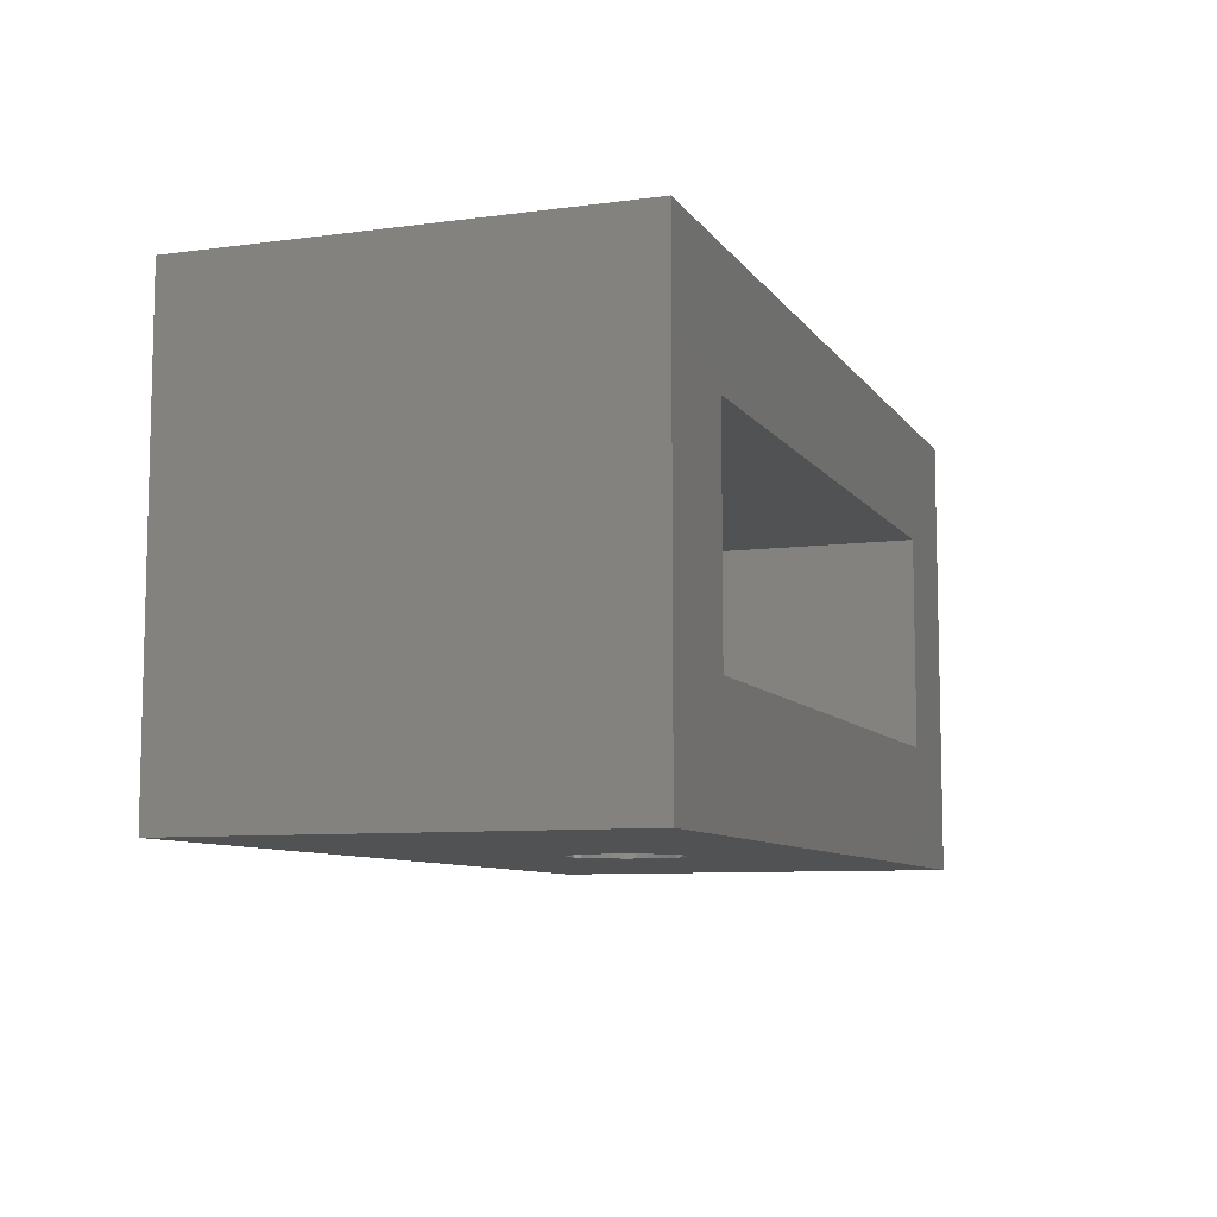
<metadata>
{"format":"stl","ext":"stl","renderer":"f3d","projection":"perspective","resolution":1024,"background":"white","views":[{"elev":-8.4,"azim":-70.1,"up":"+Z"}]}
</metadata>
<code>
# stl→obj: 384 verts, 776 faces
v -0.75 -0.2578 0.6406
v -0.75 0.3271 0.6406
v -0.4922 -3.375e-17 0.6406
v -0.4913 -0.008599 0.6406
v -0.4888 -0.01687 0.6406
v -0.4848 -0.02449 0.6406
v -0.4793 -0.03117 0.6406
v -0.4726 -0.03665 0.6406
v -0.465 -0.04072 0.6406
v -0.4567 -0.04323 0.6406
v -0.4481 -0.04408 0.6406
v 0.75 -0.2578 0.6406
v -0.4395 -0.04323 0.6406
v -0.4312 -0.04072 0.6406
v -0.4236 -0.03665 0.6406
v -0.4169 -0.03117 0.6406
v -0.4115 -0.02449 0.6406
v -0.4074 -0.01687 0.6406
v -0.4049 -0.008599 0.6406
v -0.404 -1.08e-17 0.6406
v 0.75 0.3271 0.6406
v -0.4049 0.008599 0.6406
v -0.4074 0.01687 0.6406
v -0.4115 0.02449 0.6406
v -0.4169 0.03117 0.6406
v -0.4236 0.03665 0.6406
v -0.4312 0.04072 0.6406
v -0.4395 0.04323 0.6406
v -0.4481 0.04408 0.6406
v -0.4567 0.04323 0.6406
v -0.465 0.04072 0.6406
v -0.4726 0.03665 0.6406
v -0.4793 0.03117 0.6406
v -0.4848 0.02449 0.6406
v -0.4888 0.01687 0.6406
v -0.4913 0.008599 0.6406
v -0.002796 0.1066 0.5234
v -0.02359 0.1045 0.6328
v -0.02359 0.1045 0.5234
v -0.04358 0.09847 0.6328
v -0.04358 0.09847 0.5234
v -0.06201 0.08862 0.6328
v -0.06201 0.08862 0.5234
v -0.07816 0.07536 0.6328
v -0.07816 0.07536 0.5234
v -0.09141 0.05921 0.6328
v -0.09141 0.05921 0.5234
v -0.1013 0.04079 0.6328
v -0.1013 0.04079 0.5234
v -0.1073 0.02079 0.6328
v -0.1073 0.02079 0.5234
v -0.1094 -3.428e-17 0.6328
v -0.1094 -3.428e-17 0.5234
v -0.002796 0.1066 0.6328
v 0.018 0.1045 0.5234
v 0.018 0.1045 0.6328
v 0.03799 0.09847 0.5234
v 0.03799 0.09847 0.6328
v 0.05642 0.08862 0.5234
v 0.05642 0.08862 0.6328
v 0.07257 0.07536 0.5234
v 0.07257 0.07536 0.6328
v 0.08582 0.05921 0.5234
v 0.08582 0.05921 0.6328
v 0.09567 0.04079 0.5234
v 0.09567 0.04079 0.6328
v 0.1017 0.02079 0.5234
v 0.1017 0.02079 0.6328
v 0.1038 0 0.5234
v 0.1038 0 0.6328
v -0.002796 0.1066 0.007812
v -0.02359 0.1045 0.1172
v -0.02359 0.1045 0.007812
v -0.04358 0.09847 0.1172
v -0.04358 0.09847 0.007812
v -0.06201 0.08862 0.1172
v -0.06201 0.08862 0.007812
v -0.07816 0.07536 0.1172
v -0.07816 0.07536 0.007812
v -0.09141 0.05921 0.1172
v -0.09141 0.05921 0.007812
v -0.1013 0.04079 0.1172
v -0.1013 0.04079 0.007812
v -0.1073 0.02079 0.1172
v -0.1073 0.02079 0.007812
v -0.1094 -3.428e-17 0.1172
v -0.1094 -3.428e-17 0.007812
v -0.002796 0.1066 0.1172
v 0.018 0.1045 0.007812
v 0.018 0.1045 0.1172
v 0.03799 0.09847 0.007812
v 0.03799 0.09847 0.1172
v 0.05642 0.08862 0.007812
v 0.05642 0.08862 0.1172
v 0.07257 0.07536 0.007812
v 0.07257 0.07536 0.1172
v 0.08582 0.05921 0.007812
v 0.08582 0.05921 0.1172
v 0.09567 0.04079 0.007812
v 0.09567 0.04079 0.1172
v 0.1017 0.02079 0.007812
v 0.1017 0.02079 0.1172
v 0.1038 0 0.007812
v 0.1038 0 0.1172
v -0.002796 0.1066 -0.1094
v -0.02359 0.1045 0
v -0.02359 0.1045 -0.1094
v -0.04358 0.09847 0
v -0.04358 0.09847 -0.1094
v -0.06201 0.08862 0
v -0.06201 0.08862 -0.1094
v -0.07816 0.07536 0
v -0.07816 0.07536 -0.1094
v -0.09141 0.05921 0
v -0.09141 0.05921 -0.1094
v -0.1013 0.04079 0
v -0.1013 0.04079 -0.1094
v -0.1073 0.02079 0
v -0.1073 0.02079 -0.1094
v -0.1094 -3.428e-17 0
v -0.1094 -3.428e-17 -0.1094
v -0.002796 0.1066 0
v 0.018 0.1045 -0.1094
v 0.018 0.1045 0
v 0.03799 0.09847 -0.1094
v 0.03799 0.09847 0
v 0.05642 0.08862 -0.1094
v 0.05642 0.08862 0
v 0.07257 0.07536 -0.1094
v 0.07257 0.07536 0
v 0.08582 0.05921 -0.1094
v 0.08582 0.05921 0
v 0.09567 0.04079 -0.1094
v 0.09567 0.04079 0
v 0.1017 0.02079 -0.1094
v 0.1017 0.02079 0
v 0.1038 0 -0.1094
v 0.1038 0 0
v -0.002796 -0.1066 0.5234
v 0.018 -0.1045 0.6328
v 0.018 -0.1045 0.5234
v 0.03799 -0.09847 0.6328
v 0.03799 -0.09847 0.5234
v 0.05642 -0.08862 0.6328
v 0.05642 -0.08862 0.5234
v 0.07257 -0.07536 0.6328
v 0.07257 -0.07536 0.5234
v 0.08582 -0.05921 0.6328
v 0.08582 -0.05921 0.5234
v 0.09567 -0.04079 0.6328
v 0.09567 -0.04079 0.5234
v 0.1017 -0.02079 0.6328
v 0.1017 -0.02079 0.5234
v -0.002796 -0.1066 0.6328
v -0.02359 -0.1045 0.5234
v -0.02359 -0.1045 0.6328
v -0.04358 -0.09847 0.5234
v -0.04358 -0.09847 0.6328
v -0.06201 -0.08862 0.5234
v -0.06201 -0.08862 0.6328
v -0.07816 -0.07536 0.5234
v -0.07816 -0.07536 0.6328
v -0.09141 -0.05921 0.5234
v -0.09141 -0.05921 0.6328
v -0.1013 -0.04079 0.5234
v -0.1013 -0.04079 0.6328
v -0.1073 -0.02079 0.5234
v -0.1073 -0.02079 0.6328
v -0.002796 -0.1066 0.007812
v 0.018 -0.1045 0.1172
v 0.018 -0.1045 0.007812
v 0.03799 -0.09847 0.1172
v 0.03799 -0.09847 0.007812
v 0.05642 -0.08862 0.1172
v 0.05642 -0.08862 0.007812
v 0.07257 -0.07536 0.1172
v 0.07257 -0.07536 0.007812
v 0.08582 -0.05921 0.1172
v 0.08582 -0.05921 0.007812
v 0.09567 -0.04079 0.1172
v 0.09567 -0.04079 0.007812
v 0.1017 -0.02079 0.1172
v 0.1017 -0.02079 0.007812
v -0.002796 -0.1066 0.1172
v -0.02359 -0.1045 0.007812
v -0.02359 -0.1045 0.1172
v -0.04358 -0.09847 0.007812
v -0.04358 -0.09847 0.1172
v -0.06201 -0.08862 0.007812
v -0.06201 -0.08862 0.1172
v -0.07816 -0.07536 0.007812
v -0.07816 -0.07536 0.1172
v -0.09141 -0.05921 0.007812
v -0.09141 -0.05921 0.1172
v -0.1013 -0.04079 0.007812
v -0.1013 -0.04079 0.1172
v -0.1073 -0.02079 0.007812
v -0.1073 -0.02079 0.1172
v -0.002796 -0.1066 -0.1094
v 0.018 -0.1045 0
v 0.018 -0.1045 -0.1094
v 0.03799 -0.09847 0
v 0.03799 -0.09847 -0.1094
v 0.05642 -0.08862 0
v 0.05642 -0.08862 -0.1094
v 0.07257 -0.07536 0
v 0.07257 -0.07536 -0.1094
v 0.08582 -0.05921 0
v 0.08582 -0.05921 -0.1094
v 0.09567 -0.04079 0
v 0.09567 -0.04079 -0.1094
v 0.1017 -0.02079 0
v 0.1017 -0.02079 -0.1094
v -0.002796 -0.1066 0
v -0.02359 -0.1045 -0.1094
v -0.02359 -0.1045 0
v -0.04358 -0.09847 -0.1094
v -0.04358 -0.09847 0
v -0.06201 -0.08862 -0.1094
v -0.06201 -0.08862 0
v -0.07816 -0.07536 -0.1094
v -0.07816 -0.07536 0
v -0.09141 -0.05921 -0.1094
v -0.09141 -0.05921 0
v -0.1013 -0.04079 -0.1094
v -0.1013 -0.04079 0
v -0.1073 -0.02079 -0.1094
v -0.1073 -0.02079 0
v 0.8594 0.4364 -0.1094
v 0.8594 -0.3672 -0.1094
v -0.8594 0.4364 -0.1094
v -0.8594 -0.3672 -0.1094
v 0.6328 -0.3672 0.5234
v -0.6328 -0.3672 0.5234
v 0.6328 0.2099 0.5234
v -0.6328 0.2099 0.5234
v 0.6328 -0.3672 0.1172
v -0.6328 -0.3672 0.1172
v 0.6328 0.2099 0.1172
v -0.6328 0.2099 0.1172
v 0.7422 0.3192 0.007812
v 0.7422 -0.2578 0.007812
v -0.7422 0.3192 0.007812
v -0.7422 -0.2578 0.007812
v 0.3203 -3.428e-17 0.6328
v 0.7422 0.3192 0.6328
v -0.7422 0.3192 0.6328
v 0.3677 0.08862 0.6328
v 0.3861 0.09847 0.6328
v 0.4061 0.1045 0.6328
v 0.4269 0.1066 0.6328
v 0.4477 0.1045 0.6328
v 0.4677 0.09847 0.6328
v 0.4861 0.08862 0.6328
v 0.5023 0.07536 0.6328
v 0.5155 0.05921 0.6328
v 0.5254 0.04079 0.6328
v 0.5314 0.02079 0.6328
v 0.7422 -0.2578 0.6328
v -0.7422 -0.2578 0.6328
v 0.3284 -0.04079 0.6328
v 0.3224 -0.02079 0.6328
v 0.3861 -0.09847 0.6328
v 0.3677 -0.08862 0.6328
v 0.3515 -0.07536 0.6328
v 0.3383 -0.05921 0.6328
v 0.5335 0 0.6328
v 0.5314 -0.02079 0.6328
v 0.5254 -0.04079 0.6328
v 0.5155 -0.05921 0.6328
v 0.5023 -0.07536 0.6328
v 0.4861 -0.08862 0.6328
v 0.4677 -0.09847 0.6328
v 0.4477 -0.1045 0.6328
v 0.4269 -0.1066 0.6328
v 0.4061 -0.1045 0.6328
v 0.3224 0.02079 0.6328
v 0.3284 0.04079 0.6328
v 0.3383 0.05921 0.6328
v 0.3515 0.07536 0.6328
v 0.75 0.3271 0
v -0.75 0.3271 0
v 0.75 -0.2578 0
v -0.75 -0.2578 0
v 0.4269 0.1066 0.5312
v 0.4061 0.1045 0.5312
v 0.3861 0.09847 0.5312
v 0.3677 0.08862 0.5312
v 0.3515 0.07536 0.5312
v 0.3383 0.05921 0.5312
v 0.3284 0.04079 0.5312
v 0.3224 0.02079 0.5312
v 0.3203 1.305e-17 0.5312
v 0.4477 0.1045 0.5312
v 0.4677 0.09847 0.5312
v 0.4861 0.08862 0.5312
v 0.5023 0.07536 0.5312
v 0.5155 0.05921 0.5312
v 0.5254 0.04079 0.5312
v 0.5314 0.02079 0.5312
v 0.5335 0 0.5312
v 0.4269 -0.1066 0.5312
v 0.4477 -0.1045 0.5312
v 0.4677 -0.09847 0.5312
v 0.4861 -0.08862 0.5312
v 0.5023 -0.07536 0.5312
v 0.5155 -0.05921 0.5312
v 0.5254 -0.04079 0.5312
v 0.5314 -0.02079 0.5312
v 0.4061 -0.1045 0.5312
v 0.3861 -0.09847 0.5312
v 0.3677 -0.08862 0.5312
v 0.3515 -0.07536 0.5312
v 0.3383 -0.05921 0.5312
v 0.3284 -0.04079 0.5312
v 0.3224 -0.02079 0.5312
v -0.2947 9.871e-17 0.75
v -0.4049 -0.008599 0.75
v -0.2976 -0.02994 0.75
v -0.404 0 0.75
v -0.4888 -0.01687 0.75
v -0.4913 -0.008599 0.75
v -0.5986 -0.02994 0.75
v -0.4848 -0.02449 0.75
v -0.4793 -0.03117 0.75
v -0.4074 -0.01687 0.75
v -0.4115 -0.02449 0.75
v -0.4169 -0.03117 0.75
v -0.6016 -2.538e-16 0.75
v -0.4922 -3.375e-17 0.75
v -0.4913 0.008599 0.75
v -0.4481 0.04408 0.75
v -0.4395 0.04323 0.75
v -0.3063 0.05872 0.75
v -0.3205 0.08525 0.75
v -0.3396 0.1085 0.75
v -0.3629 0.1276 0.75
v -0.3894 0.1418 0.75
v -0.4182 0.1505 0.75
v -0.4481 0.1535 0.75
v -0.478 0.1505 0.75
v -0.5068 0.1418 0.75
v -0.5334 0.1276 0.75
v -0.5566 0.1085 0.75
v -0.5757 0.08525 0.75
v -0.5899 0.05872 0.75
v -0.5986 0.02994 0.75
v -0.4793 0.03117 0.75
v -0.4726 0.03665 0.75
v -0.465 0.04072 0.75
v -0.4567 0.04323 0.75
v -0.4888 0.01687 0.75
v -0.4848 0.02449 0.75
v -0.4481 -0.04408 0.75
v -0.5899 -0.05872 0.75
v -0.5757 -0.08525 0.75
v -0.5566 -0.1085 0.75
v -0.5334 -0.1276 0.75
v -0.5068 -0.1418 0.75
v -0.478 -0.1505 0.75
v -0.4481 -0.1535 0.75
v -0.4182 -0.1505 0.75
v -0.3894 -0.1418 0.75
v -0.3629 -0.1276 0.75
v -0.3396 -0.1085 0.75
v -0.3205 -0.08525 0.75
v -0.3063 -0.05872 0.75
v -0.4567 -0.04323 0.75
v -0.465 -0.04072 0.75
v -0.4726 -0.03665 0.75
v -0.4312 0.04072 0.75
v -0.4236 0.03665 0.75
v -0.4169 0.03117 0.75
v -0.2976 0.02994 0.75
v -0.4115 0.02449 0.75
v -0.4074 0.01687 0.75
v -0.4049 0.008599 0.75
v -0.4236 -0.03665 0.75
v -0.4312 -0.04072 0.75
v -0.4395 -0.04323 0.75
v 0.8594 0.4364 0.75
v -0.8594 0.4364 0.75
v 0.8594 -0.3672 0.75
v -0.8594 -0.3672 0.75
f 1 2 3
f 1 3 4
f 1 4 5
f 1 5 6
f 1 6 7
f 1 7 8
f 1 8 9
f 1 9 10
f 1 10 11
f 1 11 12
f 12 11 13
f 12 13 14
f 12 14 15
f 12 15 16
f 12 16 17
f 12 17 18
f 12 18 19
f 12 19 20
f 12 20 21
f 21 20 22
f 21 22 23
f 21 23 24
f 21 24 25
f 21 25 26
f 21 26 27
f 21 27 28
f 21 28 29
f 21 29 30
f 21 30 2
f 2 30 31
f 2 31 32
f 2 32 33
f 2 33 34
f 2 34 35
f 2 35 36
f 2 36 3
f 37 38 39
f 39 38 40
f 39 40 41
f 41 40 42
f 41 42 43
f 43 42 44
f 43 44 45
f 45 44 46
f 45 46 47
f 47 46 48
f 47 48 49
f 49 48 50
f 49 50 51
f 51 50 52
f 51 52 53
f 38 37 54
f 54 37 55
f 54 55 56
f 56 55 57
f 56 57 58
f 58 57 59
f 58 59 60
f 60 59 61
f 60 61 62
f 62 61 63
f 62 63 64
f 64 63 65
f 64 65 66
f 66 65 67
f 66 67 68
f 68 67 69
f 68 69 70
f 71 72 73
f 73 72 74
f 73 74 75
f 75 74 76
f 75 76 77
f 77 76 78
f 77 78 79
f 79 78 80
f 79 80 81
f 81 80 82
f 81 82 83
f 83 82 84
f 83 84 85
f 85 84 86
f 85 86 87
f 72 71 88
f 88 71 89
f 88 89 90
f 90 89 91
f 90 91 92
f 92 91 93
f 92 93 94
f 94 93 95
f 94 95 96
f 96 95 97
f 96 97 98
f 98 97 99
f 98 99 100
f 100 99 101
f 100 101 102
f 102 101 103
f 102 103 104
f 105 106 107
f 107 106 108
f 107 108 109
f 109 108 110
f 109 110 111
f 111 110 112
f 111 112 113
f 113 112 114
f 113 114 115
f 115 114 116
f 115 116 117
f 117 116 118
f 117 118 119
f 119 118 120
f 119 120 121
f 106 105 122
f 122 105 123
f 122 123 124
f 124 123 125
f 124 125 126
f 126 125 127
f 126 127 128
f 128 127 129
f 128 129 130
f 130 129 131
f 130 131 132
f 132 131 133
f 132 133 134
f 134 133 135
f 134 135 136
f 136 135 137
f 136 137 138
f 139 140 141
f 141 140 142
f 141 142 143
f 143 142 144
f 143 144 145
f 145 144 146
f 145 146 147
f 147 146 148
f 147 148 149
f 149 148 150
f 149 150 151
f 151 150 152
f 151 152 153
f 153 152 70
f 153 70 69
f 140 139 154
f 154 139 155
f 154 155 156
f 156 155 157
f 156 157 158
f 158 157 159
f 158 159 160
f 160 159 161
f 160 161 162
f 162 161 163
f 162 163 164
f 164 163 165
f 164 165 166
f 166 165 167
f 166 167 168
f 168 167 53
f 168 53 52
f 169 170 171
f 171 170 172
f 171 172 173
f 173 172 174
f 173 174 175
f 175 174 176
f 175 176 177
f 177 176 178
f 177 178 179
f 179 178 180
f 179 180 181
f 181 180 182
f 181 182 183
f 183 182 104
f 183 104 103
f 170 169 184
f 184 169 185
f 184 185 186
f 186 185 187
f 186 187 188
f 188 187 189
f 188 189 190
f 190 189 191
f 190 191 192
f 192 191 193
f 192 193 194
f 194 193 195
f 194 195 196
f 196 195 197
f 196 197 198
f 198 197 87
f 198 87 86
f 199 200 201
f 201 200 202
f 201 202 203
f 203 202 204
f 203 204 205
f 205 204 206
f 205 206 207
f 207 206 208
f 207 208 209
f 209 208 210
f 209 210 211
f 211 210 212
f 211 212 213
f 213 212 138
f 213 138 137
f 200 199 214
f 214 199 215
f 214 215 216
f 216 215 217
f 216 217 218
f 218 217 219
f 218 219 220
f 220 219 221
f 220 221 222
f 222 221 223
f 222 223 224
f 224 223 225
f 224 225 226
f 226 225 227
f 226 227 228
f 228 227 121
f 228 121 120
f 229 230 131
f 229 131 129
f 229 129 127
f 229 127 125
f 229 125 123
f 229 123 105
f 229 105 107
f 229 107 231
f 230 232 215
f 230 215 199
f 230 199 201
f 230 201 203
f 230 203 205
f 230 205 207
f 230 207 209
f 230 209 211
f 230 211 213
f 230 213 137
f 230 137 135
f 230 135 133
f 230 133 131
f 232 231 121
f 232 121 227
f 232 227 225
f 232 225 223
f 232 223 221
f 232 221 219
f 232 219 217
f 232 217 215
f 231 107 109
f 231 109 111
f 231 111 113
f 231 113 115
f 231 115 117
f 231 117 119
f 231 119 121
f 233 234 155
f 233 155 139
f 233 139 141
f 233 141 143
f 233 143 145
f 233 145 147
f 233 147 149
f 233 149 151
f 233 151 153
f 233 153 69
f 233 69 67
f 233 67 65
f 235 233 65
f 235 65 63
f 235 63 61
f 235 61 59
f 235 59 57
f 235 57 55
f 235 55 37
f 235 37 39
f 235 39 236
f 234 236 53
f 234 53 167
f 234 167 165
f 234 165 163
f 234 163 161
f 234 161 159
f 234 159 157
f 234 157 155
f 236 39 41
f 236 41 43
f 236 43 45
f 236 45 47
f 236 47 49
f 236 49 51
f 236 51 53
f 237 100 102
f 237 102 104
f 237 104 182
f 237 182 180
f 237 180 178
f 237 178 176
f 237 176 174
f 237 174 172
f 237 172 170
f 237 170 184
f 237 184 186
f 237 186 238
f 239 240 72
f 239 72 88
f 239 88 90
f 239 90 92
f 239 92 94
f 239 94 96
f 239 96 98
f 239 98 100
f 239 100 237
f 238 186 188
f 238 188 190
f 238 190 192
f 238 192 194
f 238 194 196
f 238 196 198
f 238 198 86
f 238 86 240
f 240 86 84
f 240 84 82
f 240 82 80
f 240 80 78
f 240 78 76
f 240 76 74
f 240 74 72
f 241 242 97
f 241 97 95
f 241 95 93
f 241 93 91
f 241 91 89
f 241 89 71
f 241 71 73
f 241 73 243
f 242 244 185
f 242 185 169
f 242 169 171
f 242 171 173
f 242 173 175
f 242 175 177
f 242 177 179
f 242 179 181
f 242 181 183
f 242 183 103
f 242 103 101
f 242 101 99
f 242 99 97
f 244 243 87
f 244 87 197
f 244 197 195
f 244 195 193
f 244 193 191
f 244 191 189
f 244 189 187
f 244 187 185
f 243 73 75
f 243 75 77
f 243 77 79
f 243 79 81
f 243 81 83
f 243 83 85
f 243 85 87
f 70 245 68
f 70 152 245
f 245 66 68
f 245 64 66
f 245 150 148
f 245 152 150
f 246 247 38
f 246 38 54
f 246 54 56
f 246 56 58
f 246 58 60
f 246 60 248
f 246 248 249
f 246 249 250
f 246 250 251
f 246 251 252
f 246 252 253
f 246 253 254
f 246 254 255
f 246 255 256
f 246 256 257
f 246 257 258
f 246 258 259
f 260 156 158
f 260 158 160
f 260 160 162
f 260 162 164
f 260 164 166
f 260 166 168
f 260 168 52
f 260 52 247
f 146 261 262
f 146 262 245
f 146 245 148
f 144 263 264
f 144 264 265
f 144 265 266
f 144 266 261
f 144 261 146
f 259 258 267
f 259 267 268
f 259 268 269
f 259 269 270
f 259 270 271
f 259 271 272
f 259 272 273
f 259 273 274
f 259 274 275
f 259 275 276
f 259 276 263
f 259 263 144
f 259 144 142
f 259 142 140
f 259 140 154
f 259 154 156
f 259 156 260
f 247 52 50
f 247 50 48
f 247 48 46
f 247 46 44
f 247 44 42
f 247 42 40
f 247 40 38
f 62 64 245
f 62 245 277
f 62 277 278
f 60 62 278
f 60 278 279
f 60 279 280
f 60 280 248
f 281 282 106
f 281 106 122
f 281 122 124
f 281 124 126
f 281 126 128
f 281 128 130
f 281 130 132
f 281 132 283
f 283 132 134
f 283 134 136
f 283 136 138
f 283 138 212
f 283 212 210
f 283 210 208
f 283 208 206
f 283 206 204
f 283 204 202
f 283 202 200
f 283 200 214
f 283 214 216
f 283 216 284
f 284 216 218
f 284 218 220
f 284 220 222
f 284 222 224
f 284 224 226
f 284 226 228
f 284 228 120
f 284 120 282
f 282 120 118
f 282 118 116
f 282 116 114
f 282 114 112
f 282 112 110
f 282 110 108
f 282 108 106
f 285 250 286
f 286 250 249
f 286 249 287
f 287 249 248
f 287 248 288
f 288 248 280
f 288 280 289
f 289 280 279
f 289 279 290
f 290 279 278
f 290 278 291
f 291 278 277
f 291 277 292
f 292 277 245
f 292 245 293
f 250 285 251
f 251 285 294
f 251 294 252
f 252 294 295
f 252 295 253
f 253 295 296
f 253 296 254
f 254 296 297
f 254 297 255
f 255 297 298
f 255 298 256
f 256 298 299
f 256 299 257
f 257 299 300
f 257 300 258
f 258 300 301
f 258 301 267
f 302 274 303
f 303 274 273
f 303 273 304
f 304 273 272
f 304 272 305
f 305 272 271
f 305 271 306
f 306 271 270
f 306 270 307
f 307 270 269
f 307 269 308
f 308 269 268
f 308 268 309
f 309 268 267
f 309 267 301
f 274 302 275
f 275 302 310
f 275 310 276
f 276 310 311
f 276 311 263
f 263 311 312
f 263 312 264
f 264 312 313
f 264 313 265
f 265 313 314
f 265 314 266
f 266 314 315
f 266 315 261
f 261 315 316
f 261 316 262
f 262 316 293
f 262 293 245
f 286 294 285
f 294 286 287
f 294 287 295
f 295 287 288
f 295 288 296
f 305 311 304
f 304 311 310
f 304 310 303
f 303 310 302
f 296 288 297
f 297 288 289
f 297 289 298
f 298 289 290
f 298 290 299
f 299 290 291
f 299 291 300
f 300 291 292
f 300 292 301
f 301 292 293
f 301 293 309
f 309 293 316
f 309 316 308
f 308 316 315
f 308 315 307
f 307 315 314
f 307 314 306
f 306 314 313
f 306 313 305
f 305 313 312
f 305 312 311
f 317 318 319
f 317 320 318
f 321 322 323
f 324 321 323
f 324 323 325
f 319 318 326
f 319 326 327
f 327 328 319
f 329 323 322
f 329 322 330
f 329 330 331
f 332 333 334
f 332 334 335
f 332 335 336
f 332 336 337
f 332 337 338
f 332 338 339
f 332 339 340
f 332 340 341
f 332 341 342
f 332 342 343
f 332 343 344
f 332 344 345
f 332 345 346
f 346 347 348
f 346 348 349
f 346 349 350
f 346 350 351
f 346 351 332
f 347 329 331
f 347 331 352
f 347 352 353
f 347 353 348
f 354 355 356
f 354 356 357
f 354 357 358
f 354 358 359
f 354 359 360
f 354 360 361
f 354 361 362
f 354 362 363
f 354 363 364
f 354 364 365
f 354 365 366
f 354 366 367
f 355 354 368
f 355 368 369
f 355 369 370
f 355 370 325
f 355 325 323
f 334 333 371
f 334 371 372
f 334 372 373
f 334 373 374
f 374 373 375
f 374 375 376
f 374 376 377
f 374 377 320
f 374 320 317
f 367 319 328
f 367 328 378
f 367 378 379
f 367 379 380
f 367 380 354
f 29 351 30
f 30 351 350
f 30 350 31
f 31 350 349
f 31 349 32
f 32 349 348
f 32 348 33
f 33 348 353
f 33 353 34
f 34 353 352
f 34 352 35
f 35 352 331
f 35 331 36
f 36 331 330
f 36 330 3
f 351 29 332
f 332 29 28
f 332 28 333
f 333 28 27
f 333 27 371
f 371 27 26
f 371 26 372
f 372 26 25
f 372 25 373
f 373 25 24
f 373 24 375
f 375 24 23
f 375 23 376
f 376 23 22
f 376 22 377
f 377 22 20
f 377 20 320
f 11 380 13
f 13 380 379
f 13 379 14
f 14 379 378
f 14 378 15
f 15 378 328
f 15 328 16
f 16 328 327
f 16 327 17
f 17 327 326
f 17 326 18
f 18 326 318
f 18 318 19
f 19 318 320
f 19 320 20
f 380 11 354
f 354 11 10
f 354 10 368
f 368 10 9
f 368 9 369
f 369 9 8
f 369 8 370
f 370 8 7
f 370 7 325
f 325 7 6
f 325 6 324
f 324 6 5
f 324 5 321
f 321 5 4
f 321 4 322
f 322 4 3
f 322 3 330
f 381 382 339
f 381 339 338
f 381 338 337
f 381 337 336
f 381 336 383
f 383 336 335
f 383 335 334
f 383 334 374
f 383 374 317
f 383 317 319
f 383 319 367
f 383 367 366
f 383 366 365
f 383 365 364
f 383 364 363
f 383 363 362
f 383 362 384
f 384 362 361
f 384 361 360
f 384 360 359
f 384 359 358
f 384 358 357
f 384 357 356
f 384 356 355
f 384 355 323
f 384 323 329
f 384 329 382
f 382 329 347
f 382 347 346
f 382 346 345
f 382 345 344
f 382 344 343
f 382 343 342
f 382 342 341
f 382 341 340
f 382 340 339
f 230 229 383
f 383 229 381
f 381 229 382
f 382 229 231
f 231 232 382
f 382 232 384
f 383 233 230
f 230 233 237
f 230 237 232
f 232 237 238
f 232 238 384
f 384 238 234
f 384 234 383
f 383 234 233
f 236 234 240
f 240 234 238
f 233 235 237
f 237 235 239
f 235 236 239
f 239 236 240
f 283 12 281
f 281 12 21
f 21 2 281
f 281 2 282
f 282 2 284
f 284 2 1
f 260 244 1
f 244 284 1
f 12 242 259
f 12 259 260
f 12 260 1
f 283 284 244
f 283 244 242
f 283 242 12
f 243 244 247
f 247 244 260
f 242 241 259
f 259 241 246
f 246 241 247
f 247 241 243

</code>
